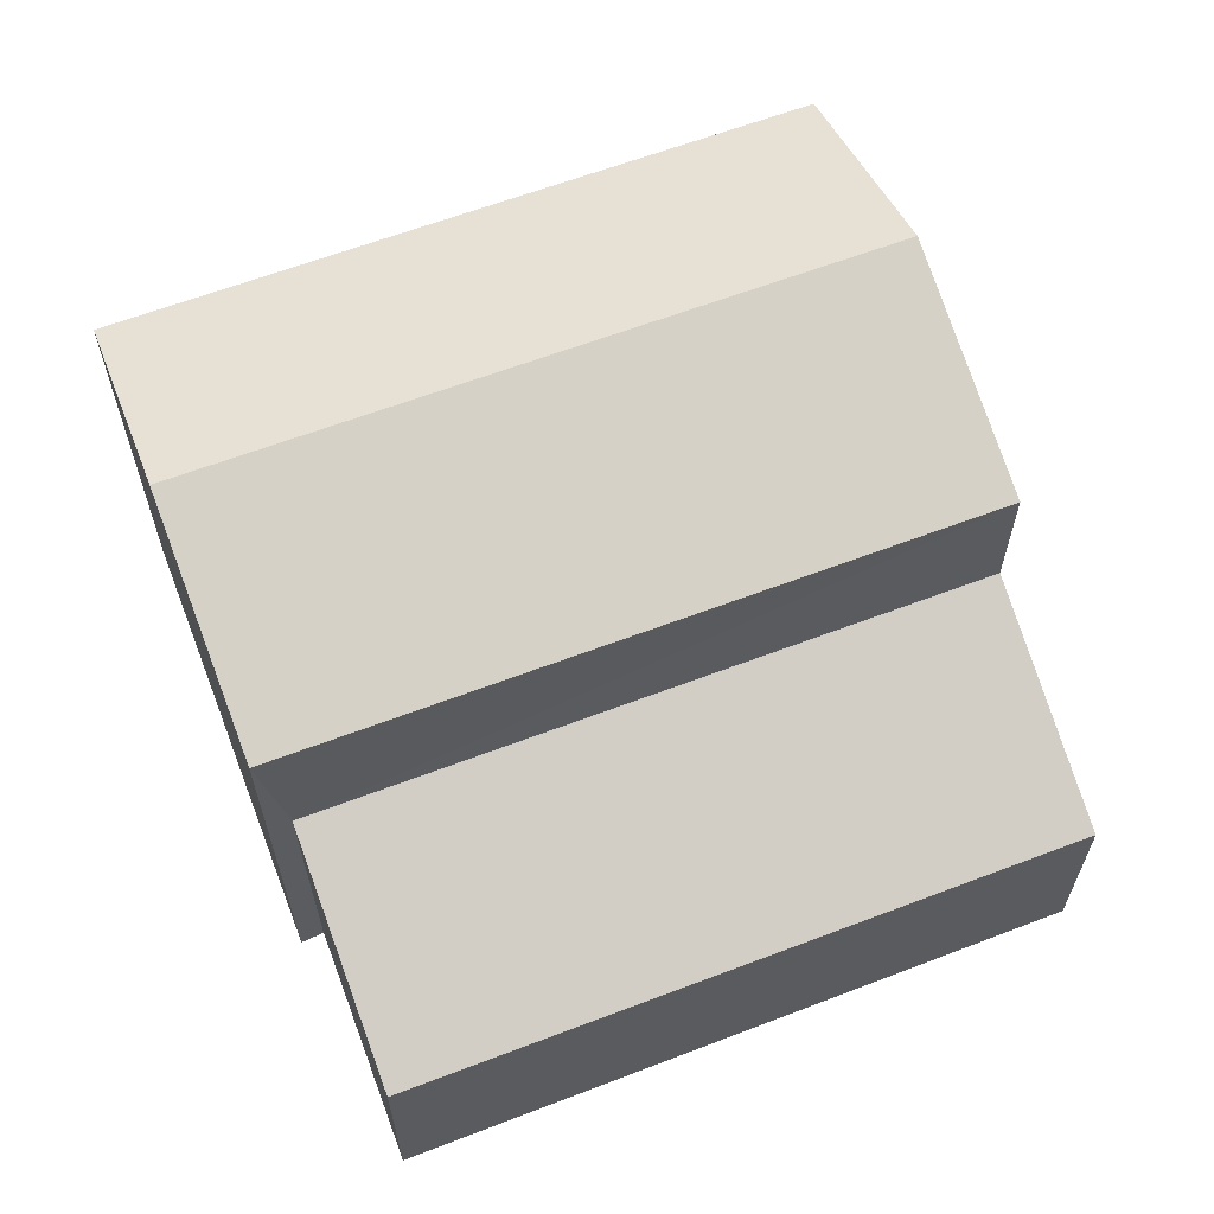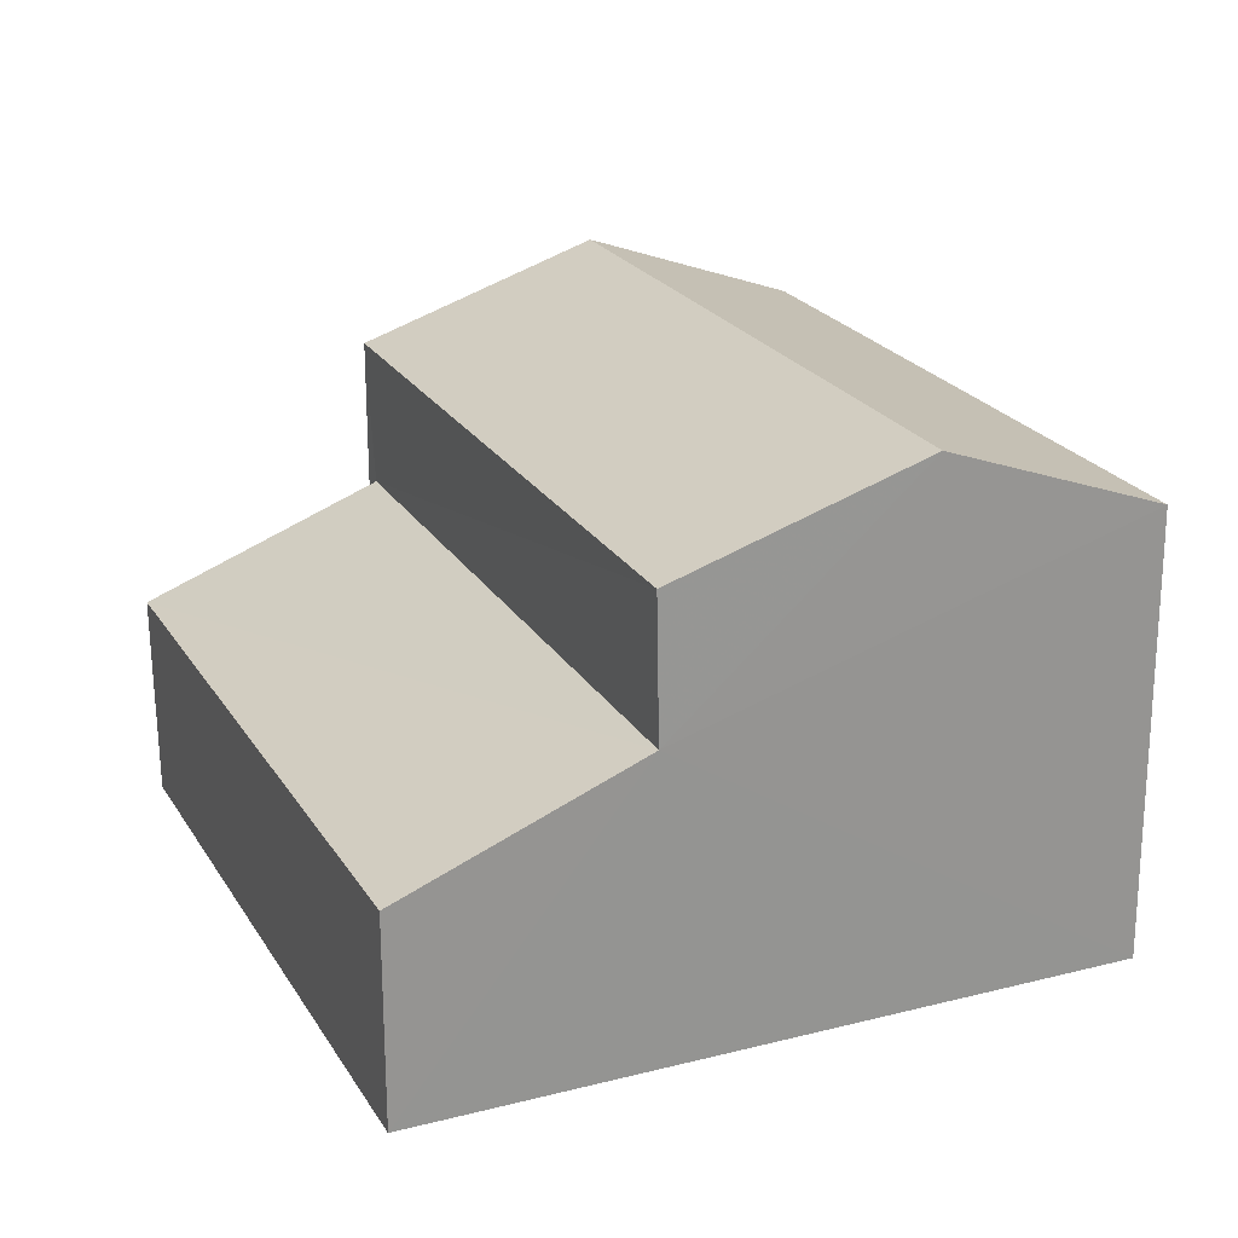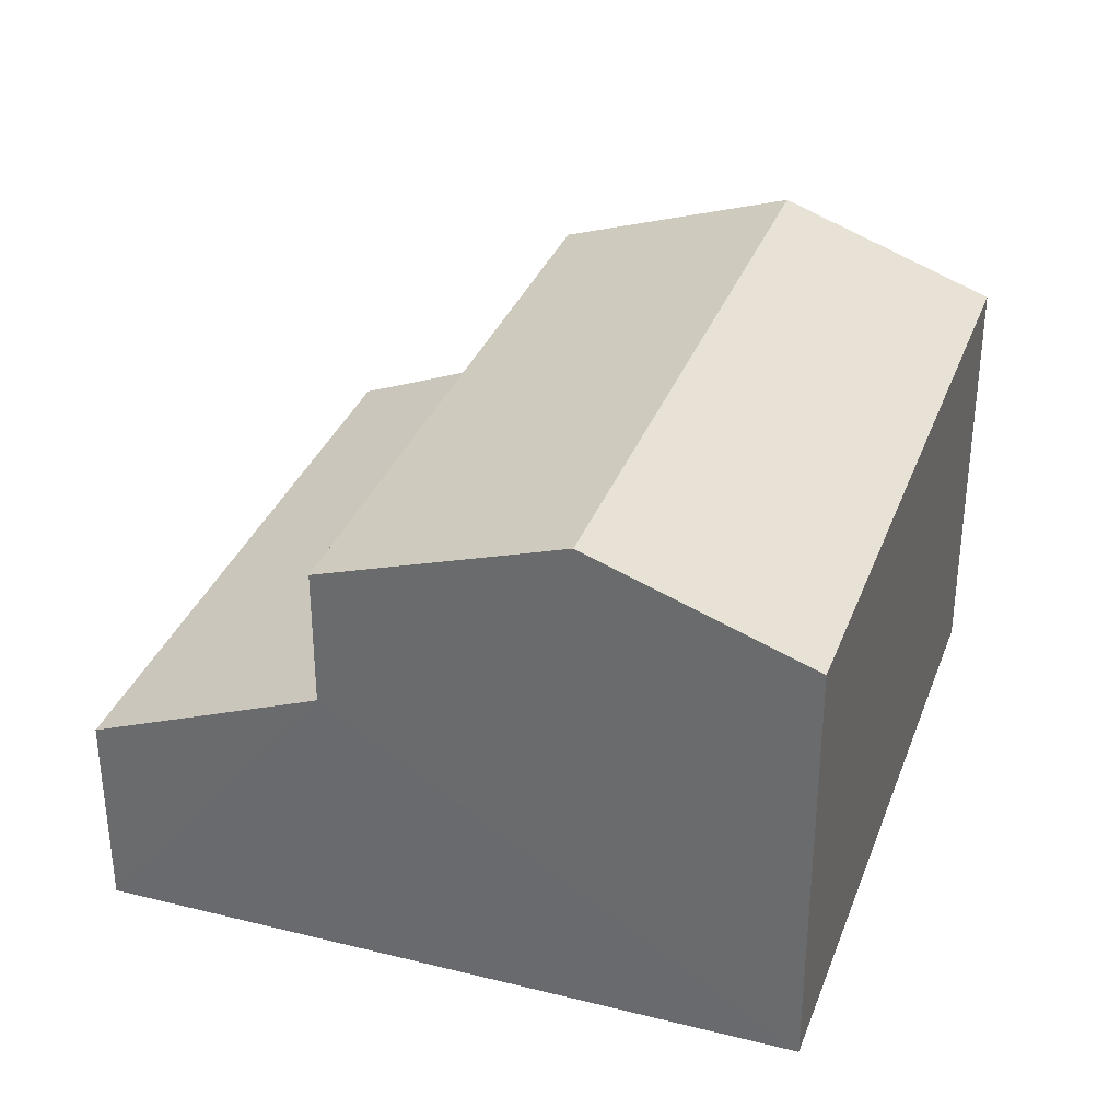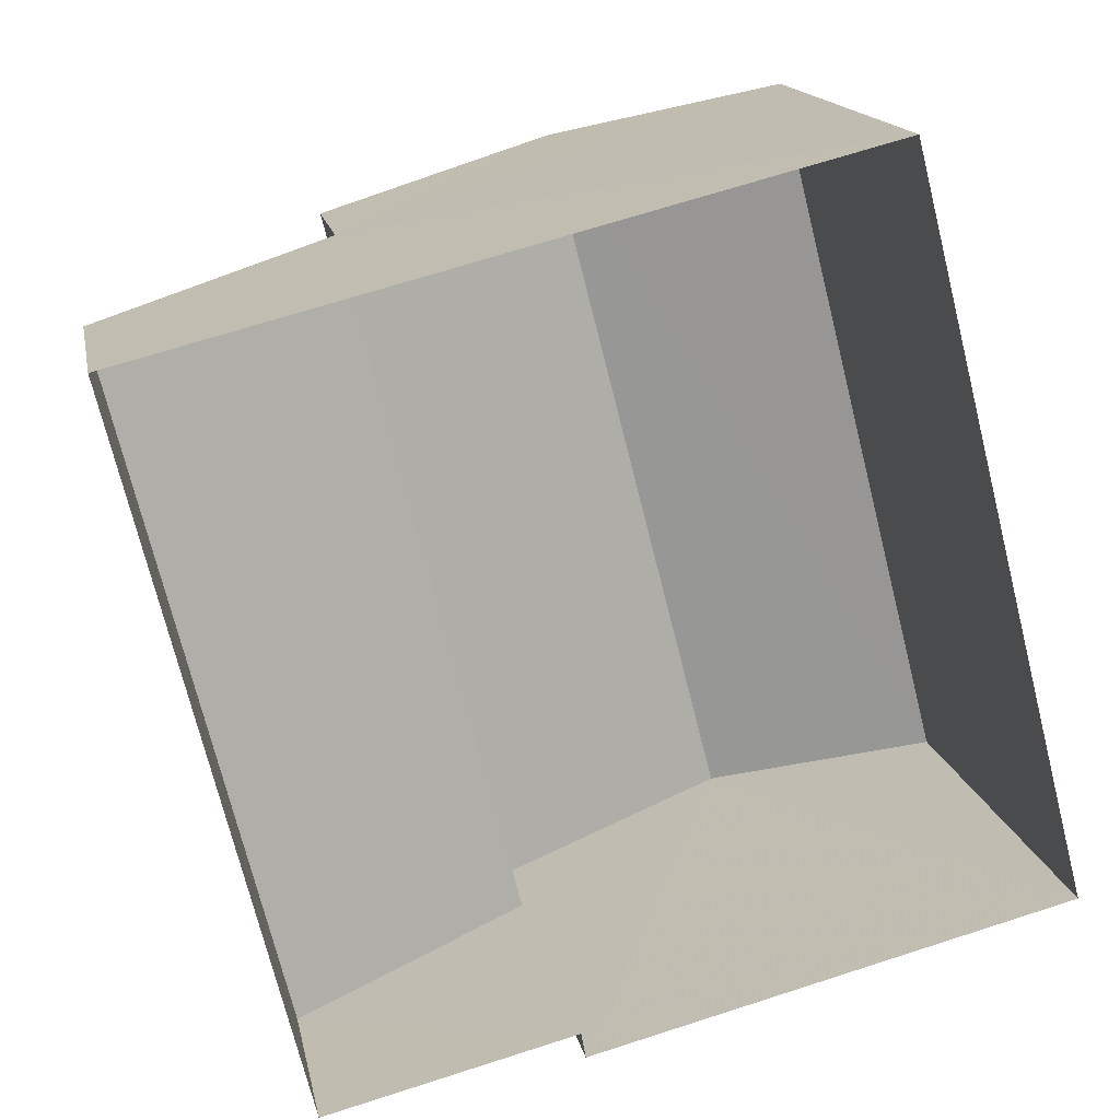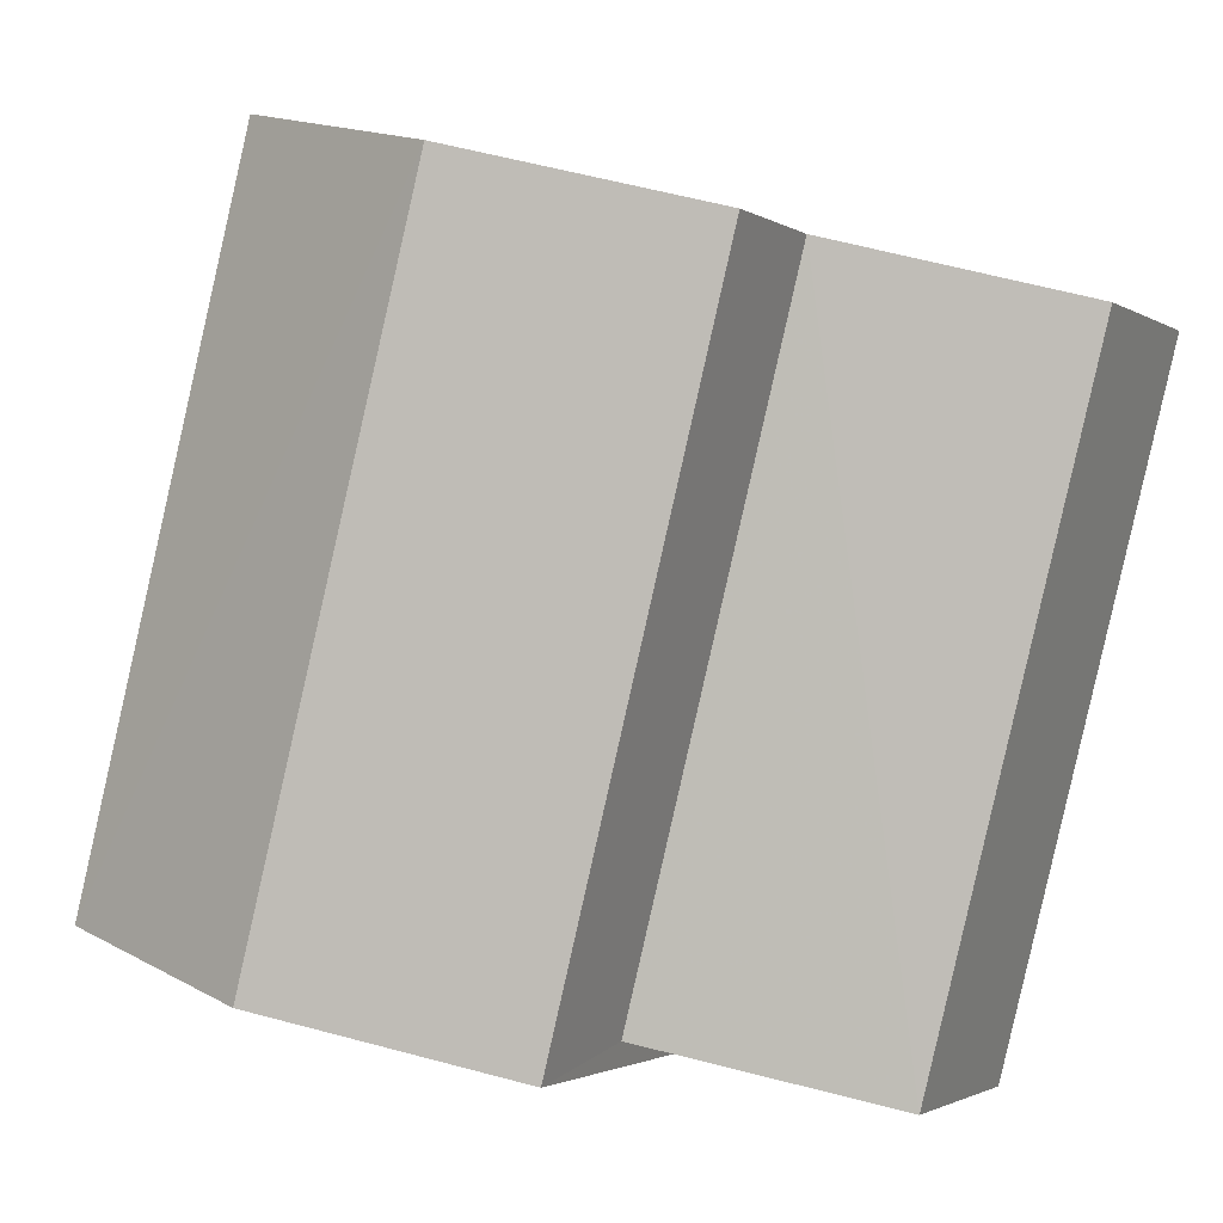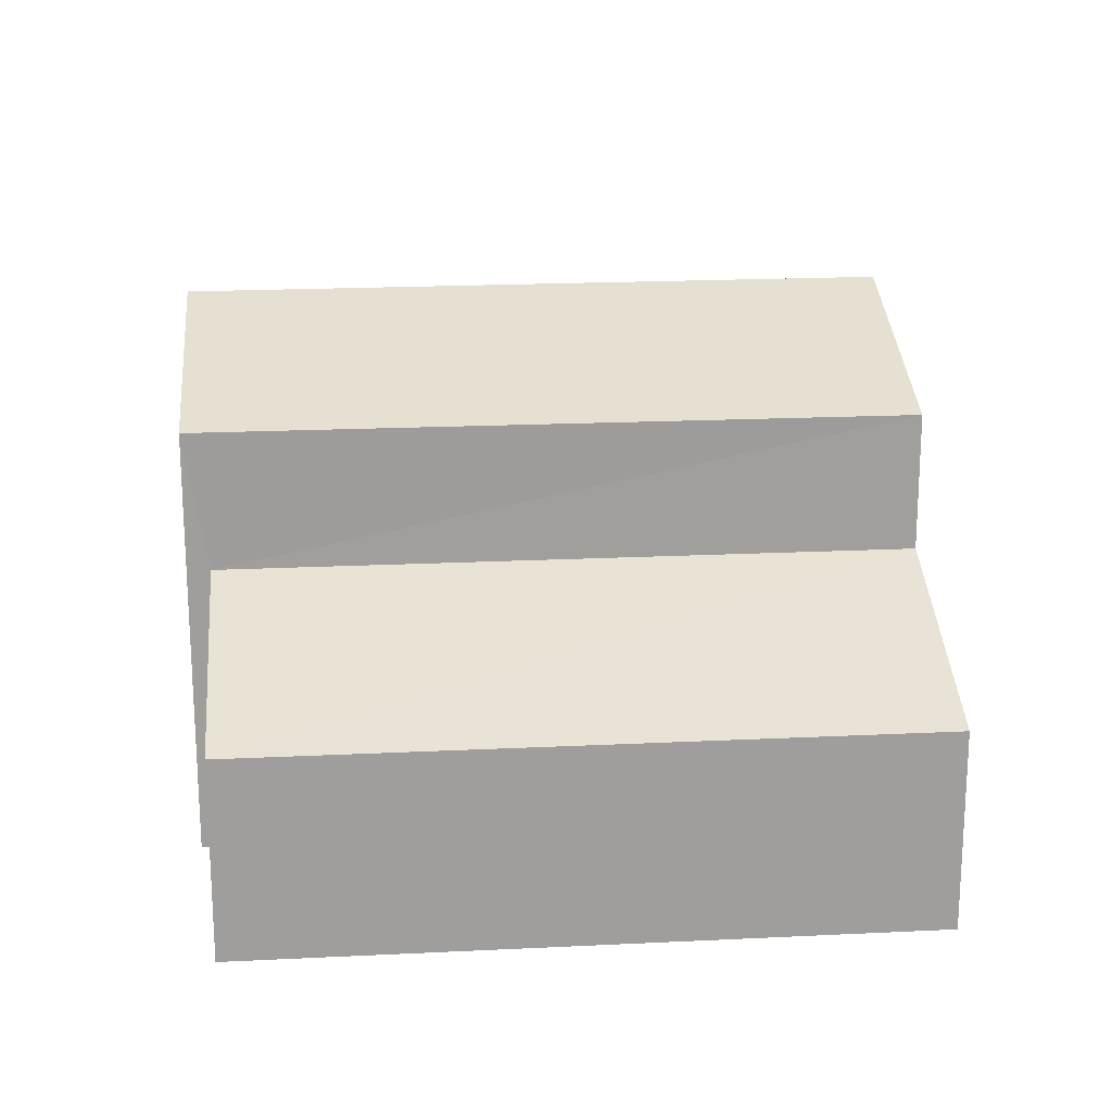
<metadata>
{"format":"obj","ext":"obj","renderer":"f3d","projection":"perspective","resolution":1024,"background":"white","views":[{"elev":63.1,"azim":54.8,"up":"+Z"},{"elev":22.6,"azim":142.3,"up":"+Z"},{"elev":33.6,"azim":-175.5,"up":"+Z"},{"elev":15.7,"azim":169.1,"up":"+Y"},{"elev":-1.9,"azim":25.9,"up":"+Y"},{"elev":19.5,"azim":70.7,"up":"+Z"}]}
</metadata>
<code>
v -3.179e+05 4.318e+04 30.26
v -3.179e+05 4.319e+04 30.27
v -3.179e+05 4.319e+04 30.26
v -3.179e+05 4.318e+04 30.26
v -3.179e+05 4.318e+04 30.26
v -3.179e+05 4.318e+04 30.26
v -3.179e+05 4.318e+04 35.65
v -3.179e+05 4.319e+04 35.66
v -3.179e+05 4.319e+04 36.65
v -3.179e+05 4.318e+04 36.65
v -3.179e+05 4.319e+04 33.94
v -3.179e+05 4.318e+04 32.78
v -3.179e+05 4.319e+04 32.78
v -3.179e+05 4.318e+04 33.94
v -3.179e+05 4.318e+04 35.66
v -3.179e+05 4.319e+04 35.66
f 1 2 3
f 3 4 1
f 5 2 1
f 6 5 1
f 7 8 9
f 10 7 9
f 11 12 13
f 11 14 12
f 9 15 10
f 9 16 15
f 1 4 12
f 14 1 12
f 13 4 3
f 13 12 4
f 15 5 10
f 5 6 10
f 6 7 10
f 16 2 5
f 15 16 5
f 16 9 11
f 16 11 2
f 9 8 11
f 2 11 3
f 3 11 13
f 6 14 7
f 7 14 8
f 6 1 14
f 8 14 11

</code>
